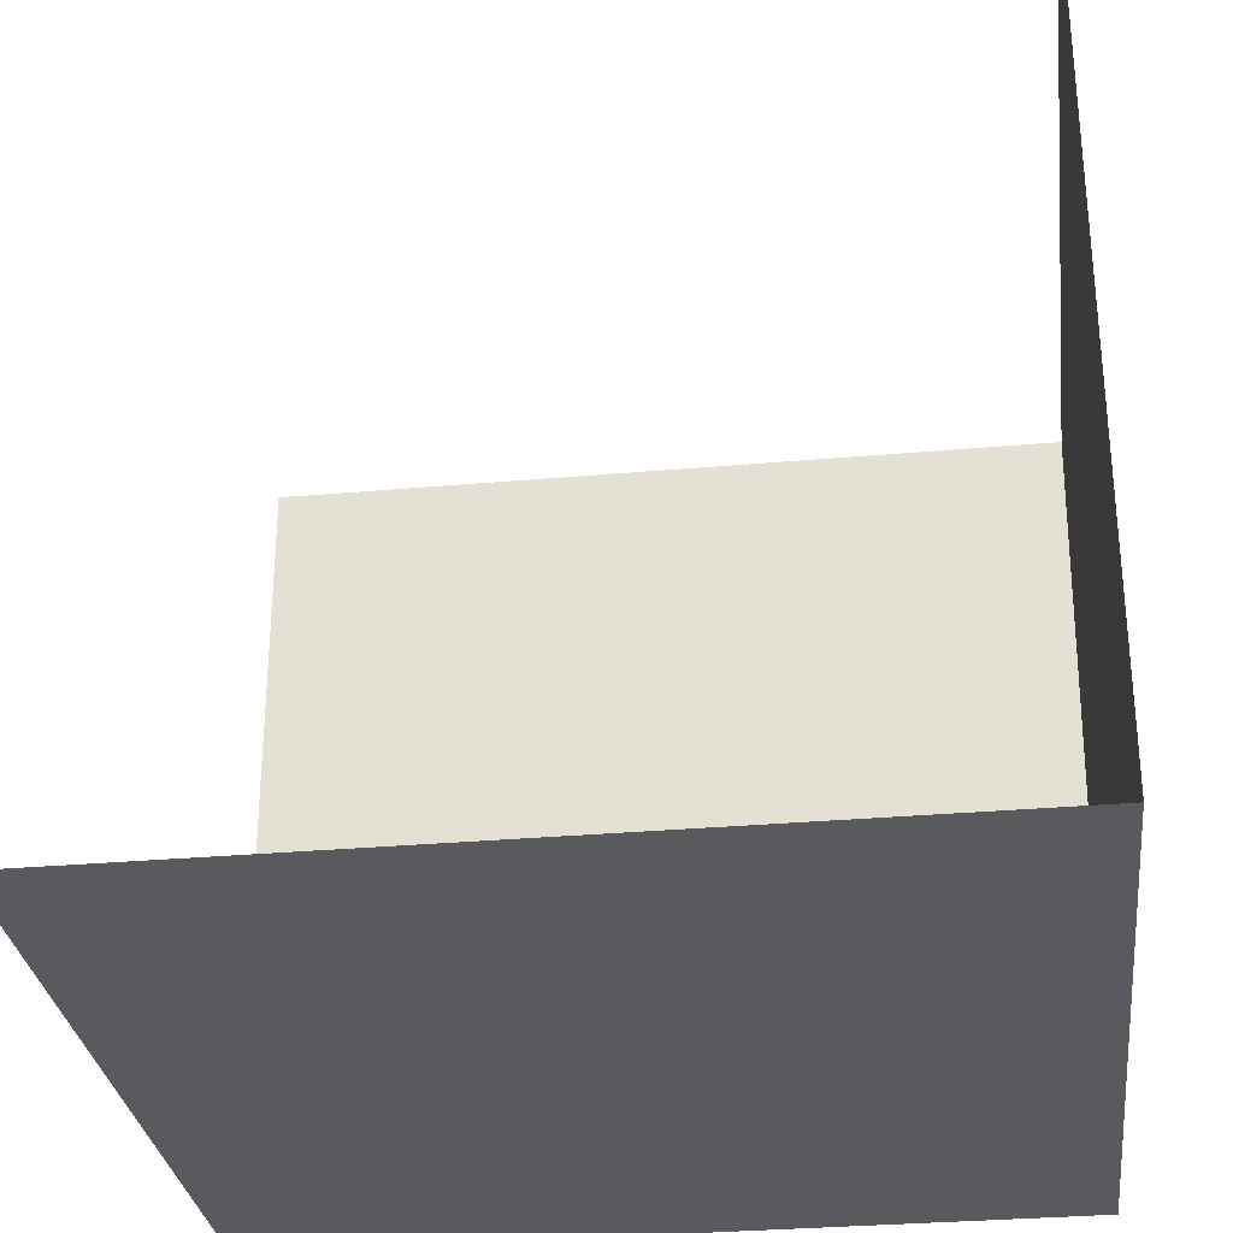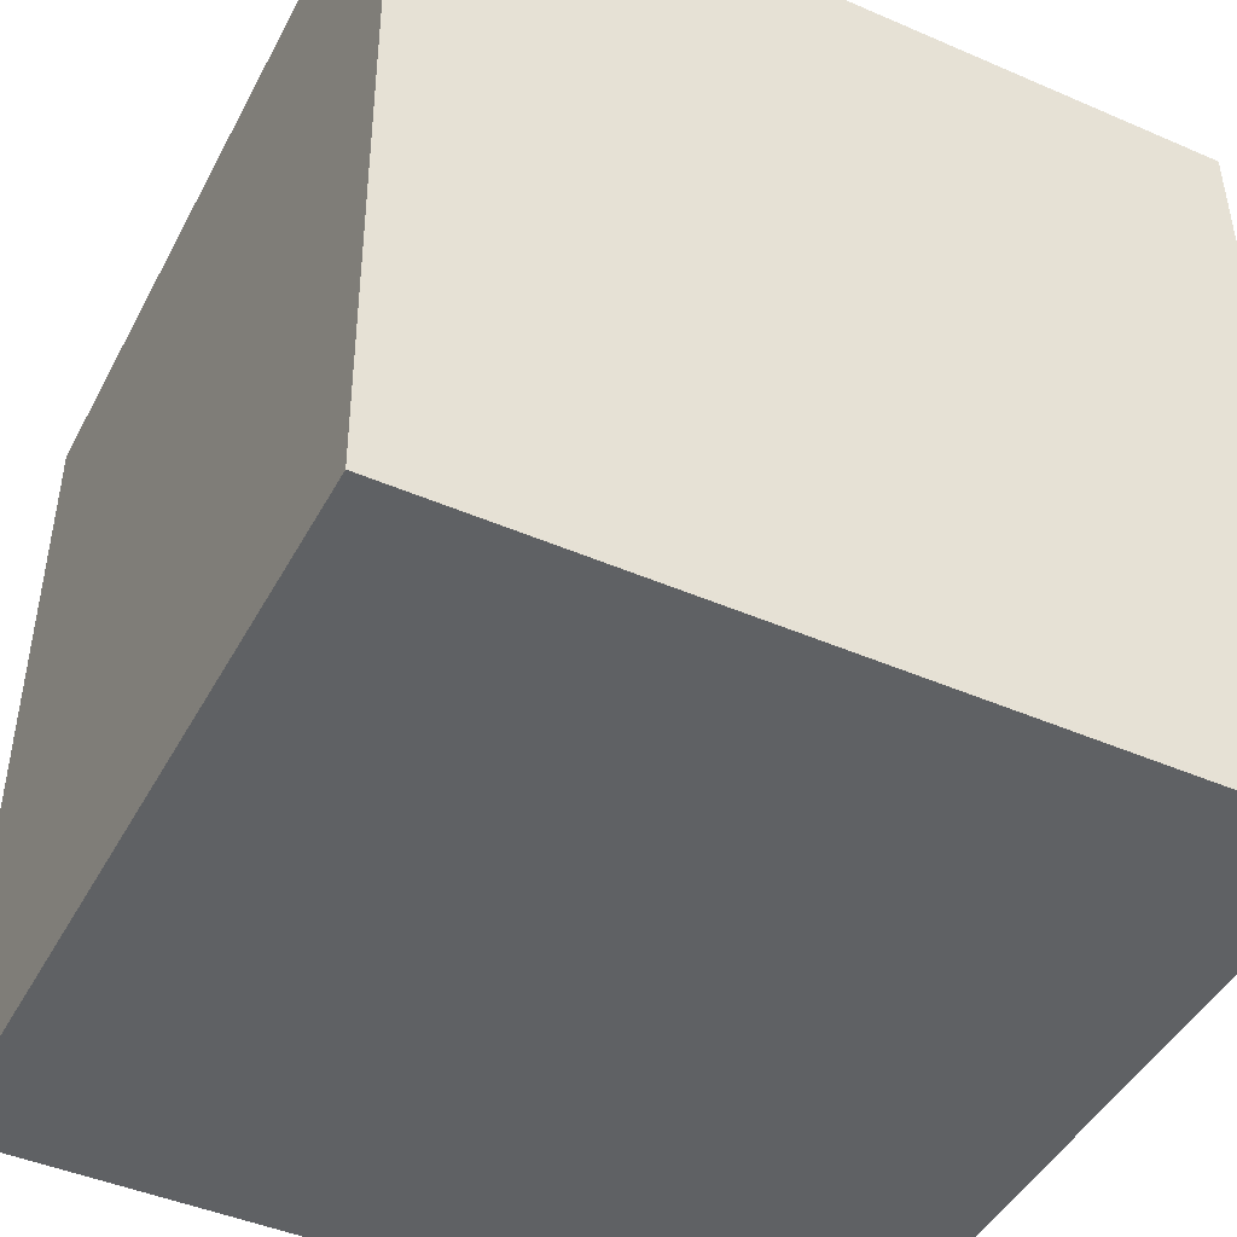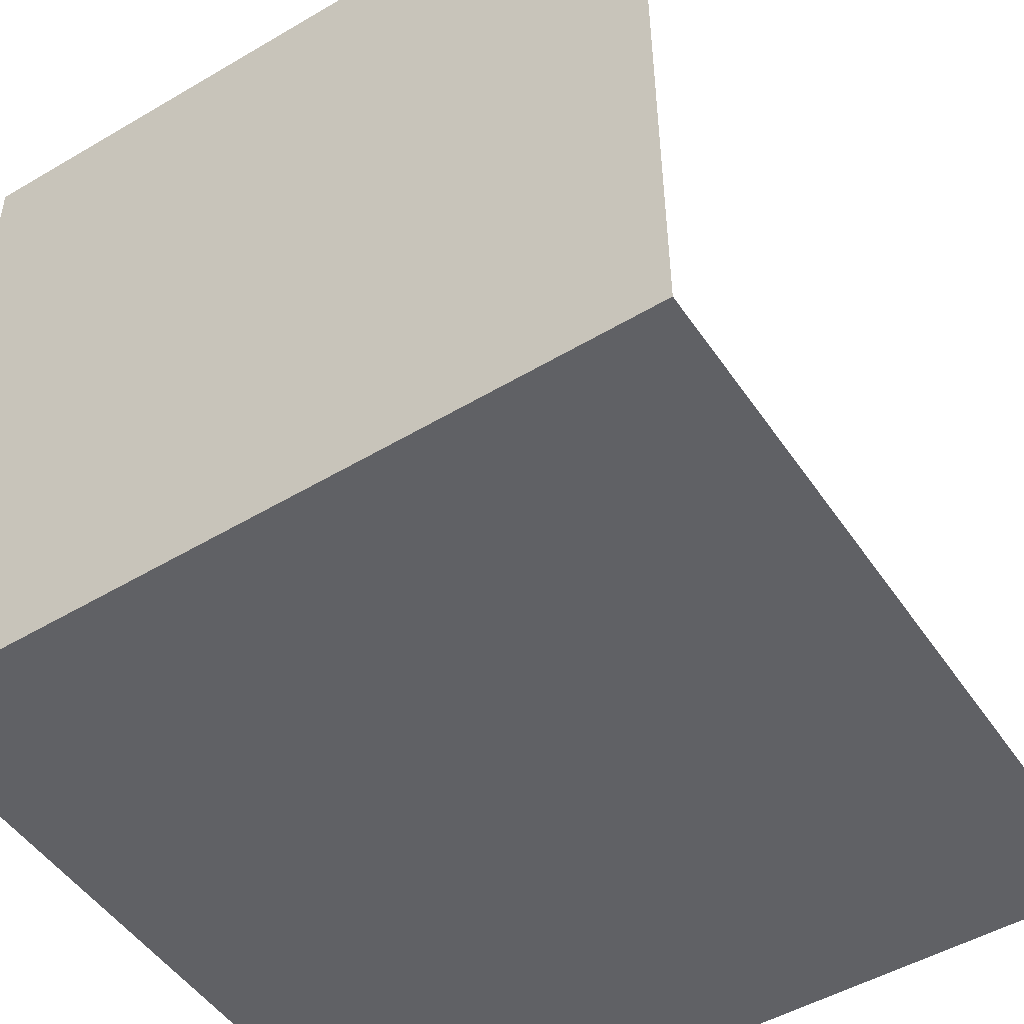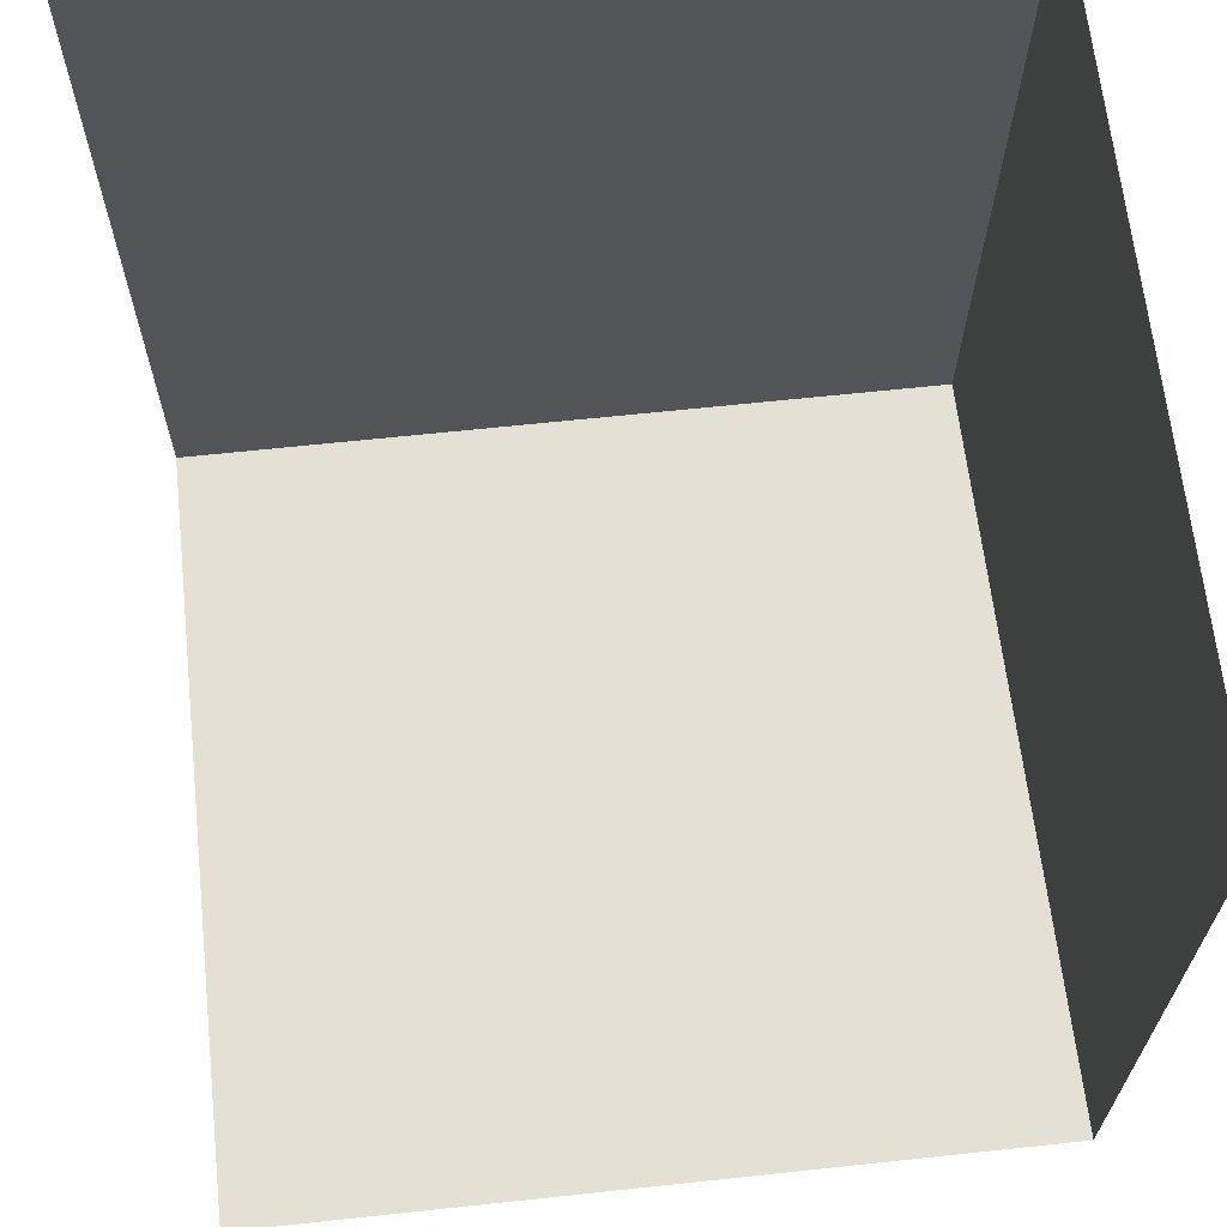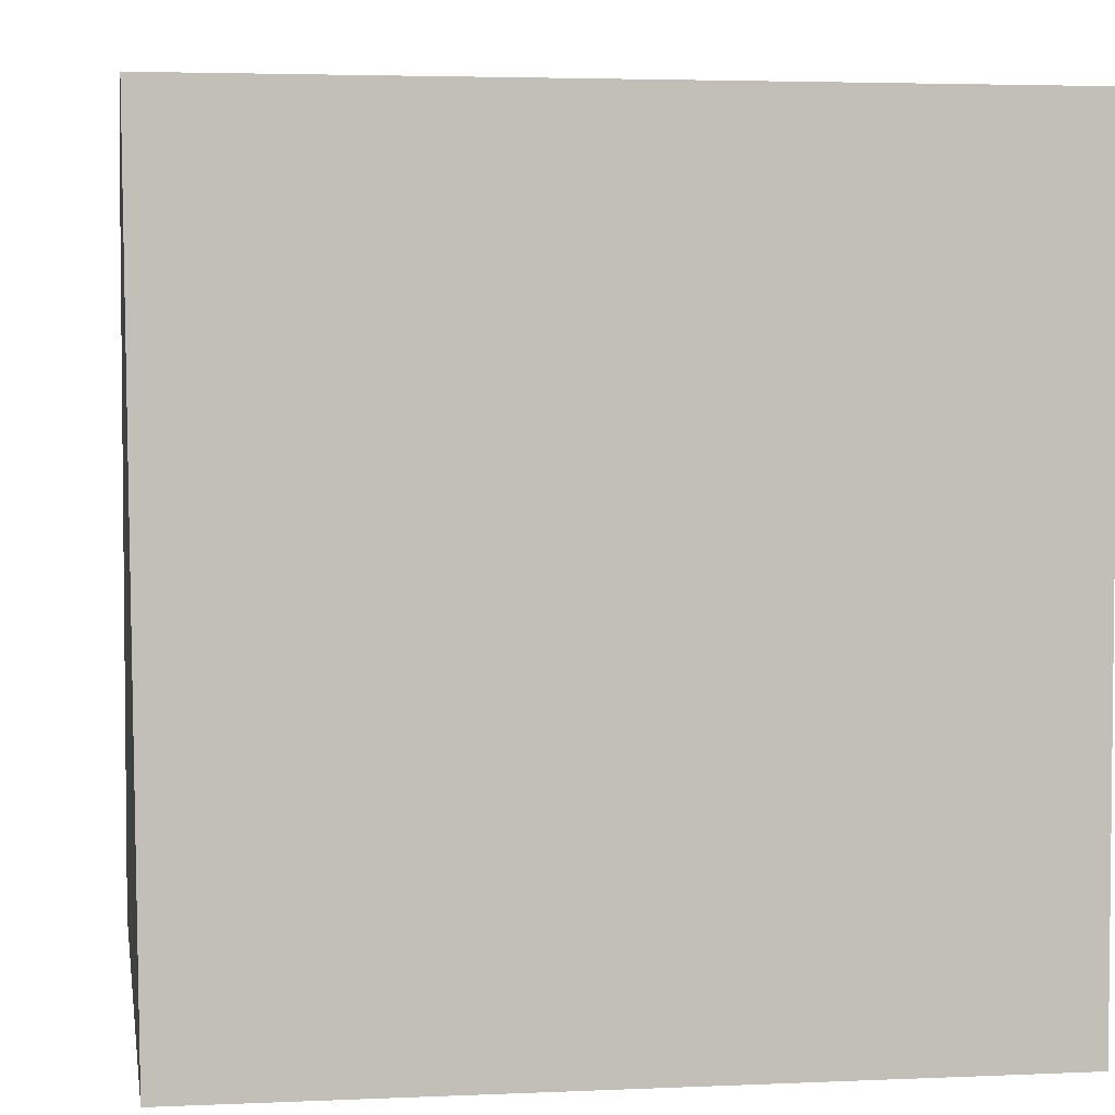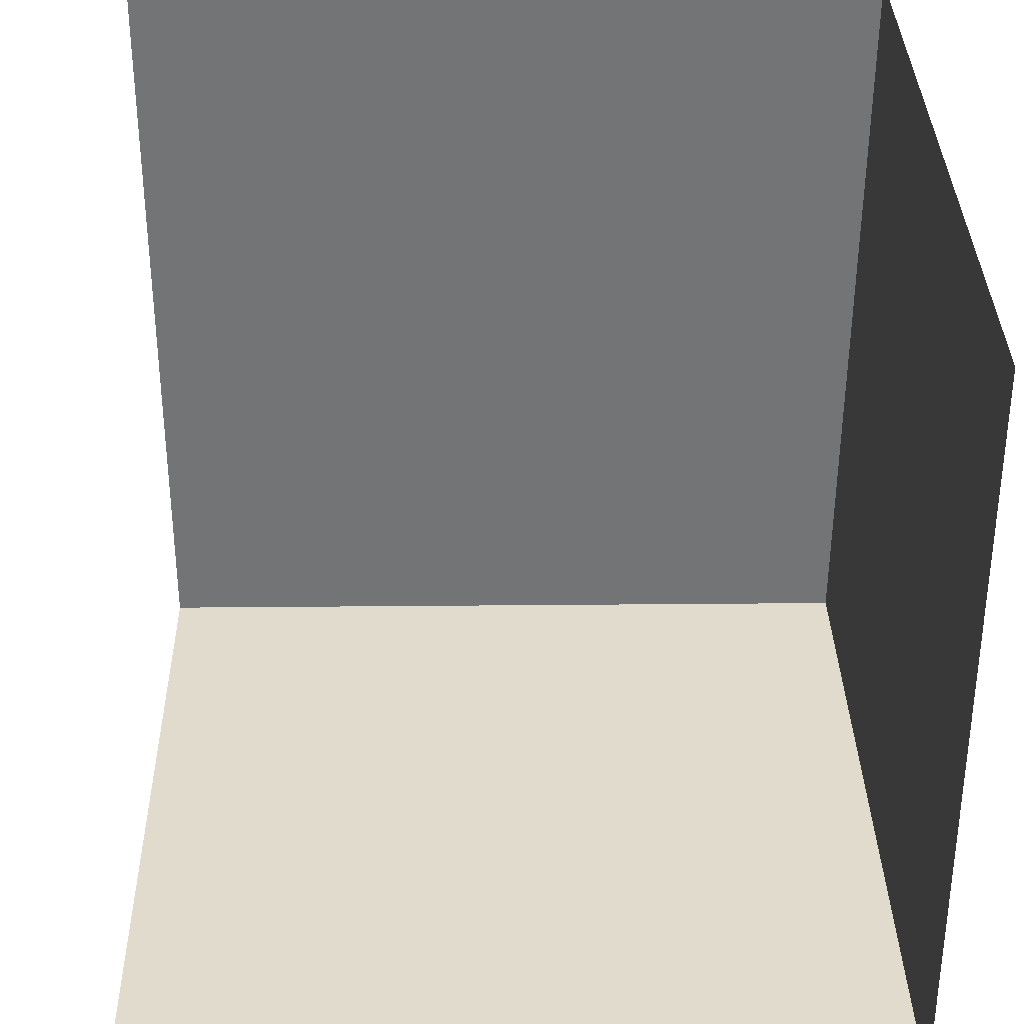
<metadata>
{"format":"obj","ext":"obj","renderer":"f3d","projection":"perspective","resolution":1024,"background":"white","views":[{"elev":-30.5,"azim":-172.6,"up":"+Z"},{"elev":-45.6,"azim":-26.4,"up":"+Z"},{"elev":-49.6,"azim":-57.1,"up":"+Y"},{"elev":66.1,"azim":173.9,"up":"+Z"},{"elev":3.8,"azim":-8.4,"up":"+Z"},{"elev":33.9,"azim":179.3,"up":"+Z"}]}
</metadata>
<code>
o CornellBox_Empty_RG
v -1.01 -0 0.99
v 1 -0 0.99
v 1 0 -1.04
v -0.99 0 -1.04
v -0.99 0 -1.04
v 1 0 -1.04
v 1 1.99 -1.04
v -1.02 1.99 -1.04
v -1.01 -0 0.99
v -0.99 0 -1.04
v -1.02 1.99 -1.04
v -1.02 1.99 0.99
g floor
f 1 2 3 4
g backWall
f 5 6 7 8
g leftWall
f 9 10 11 12

</code>
